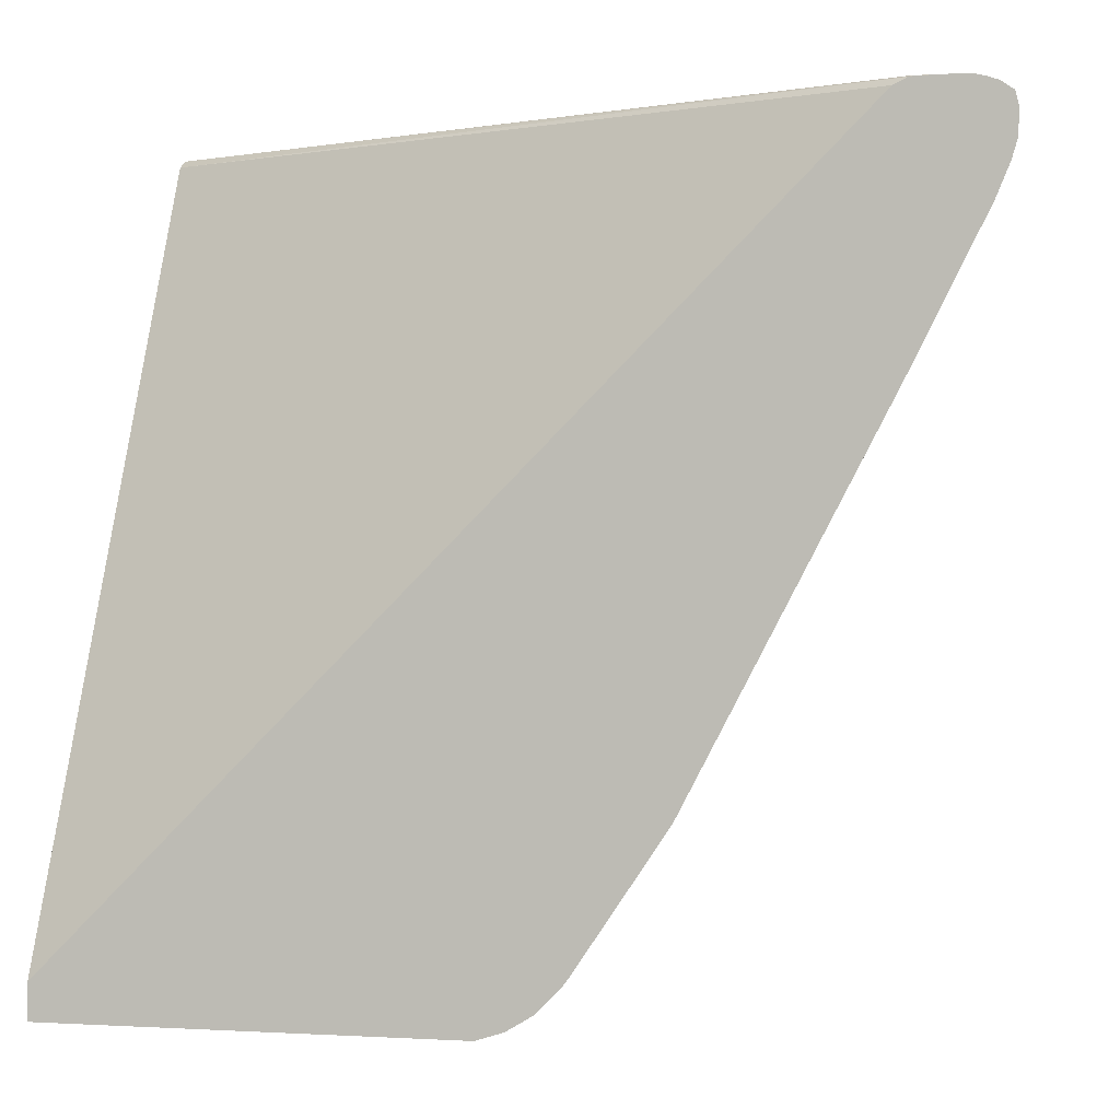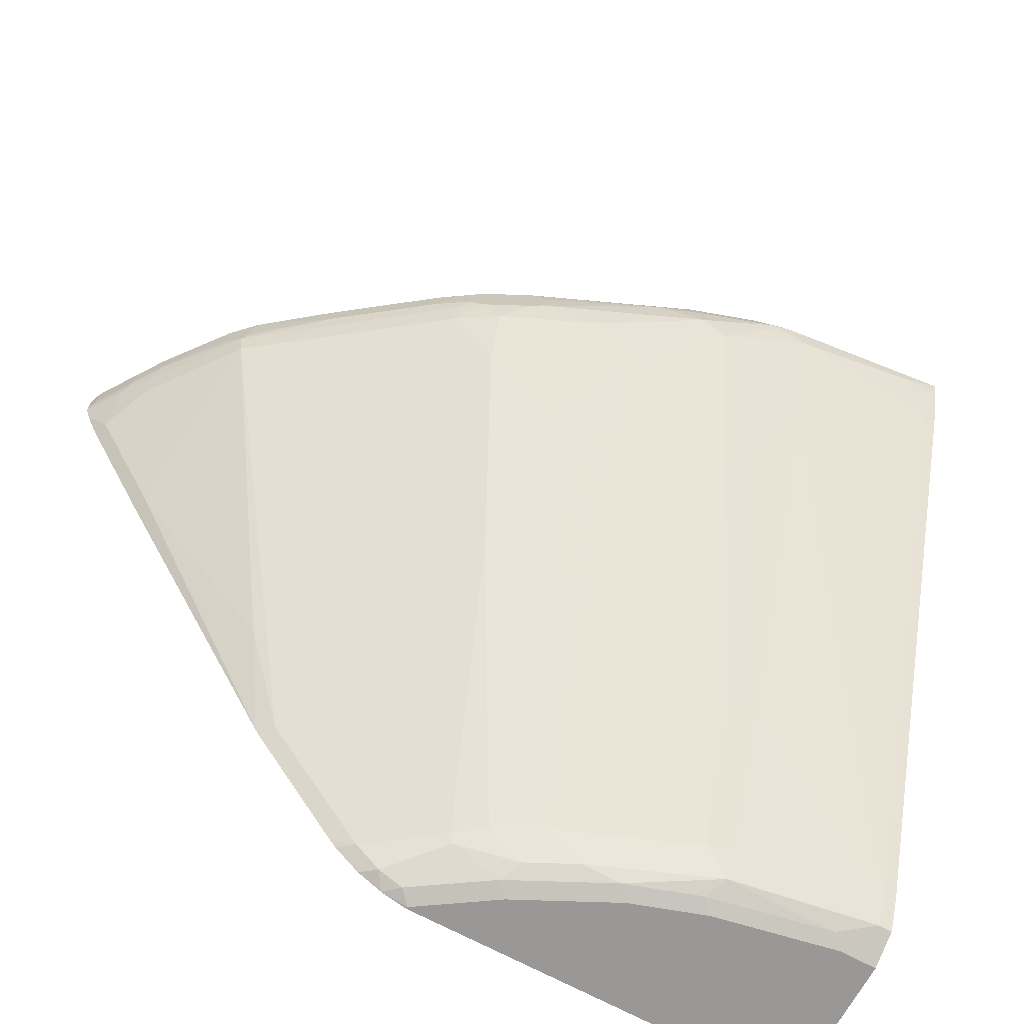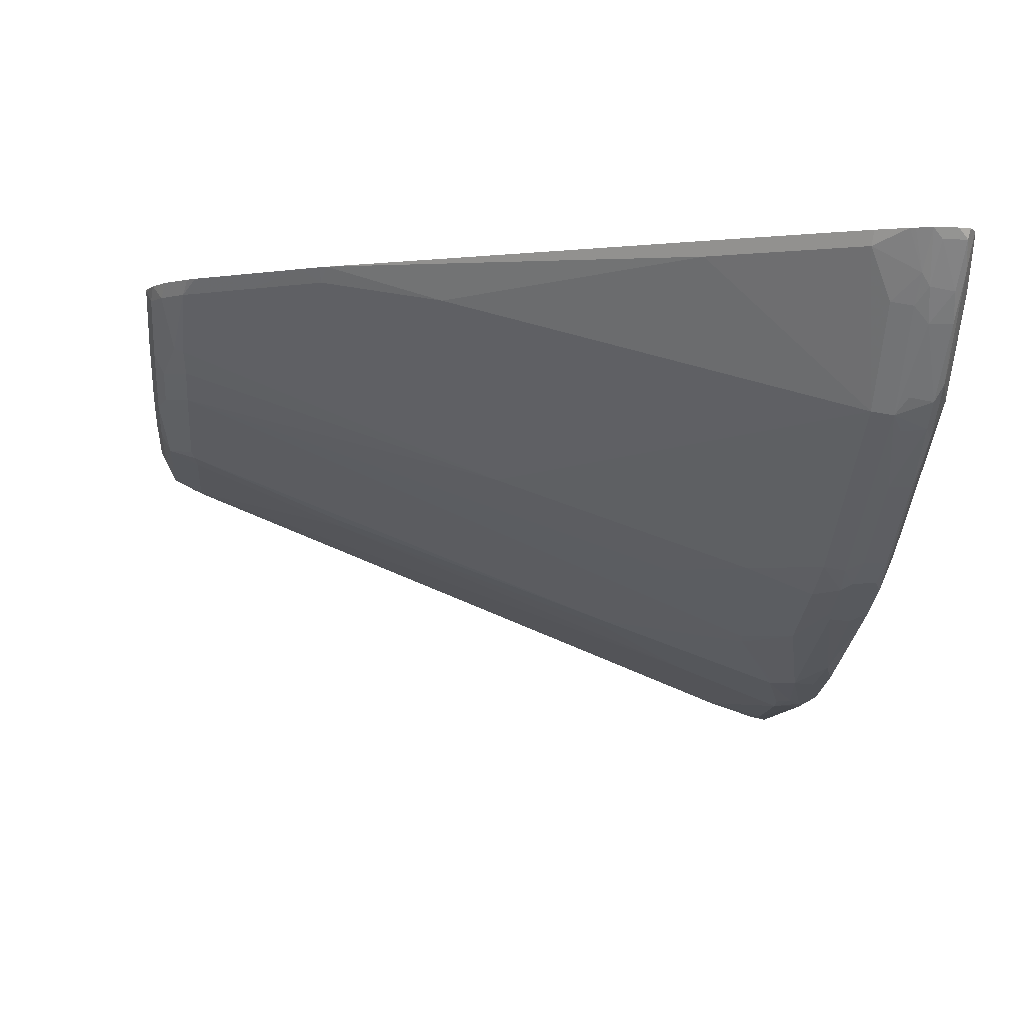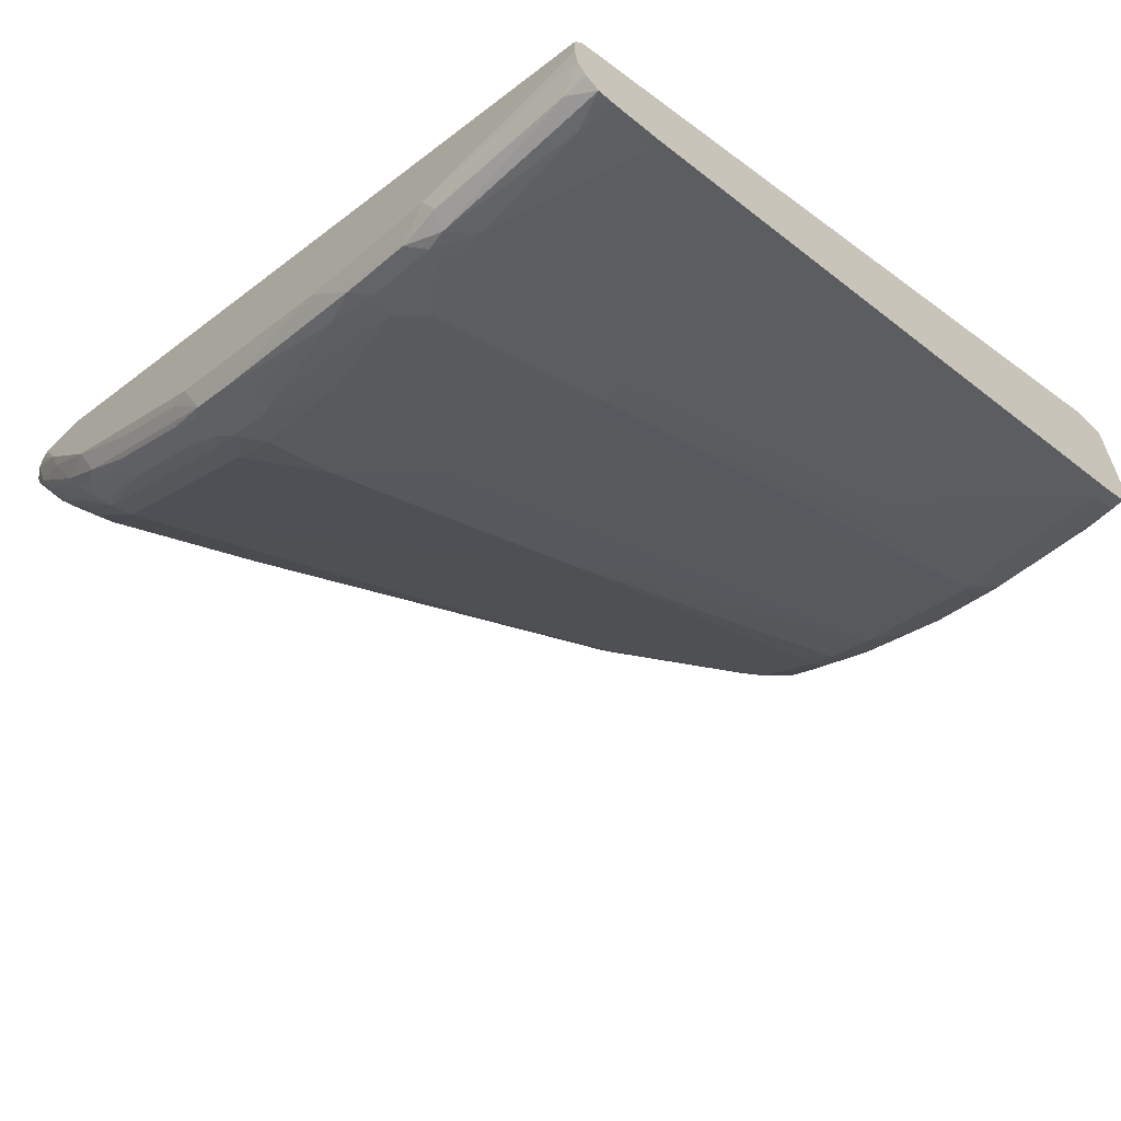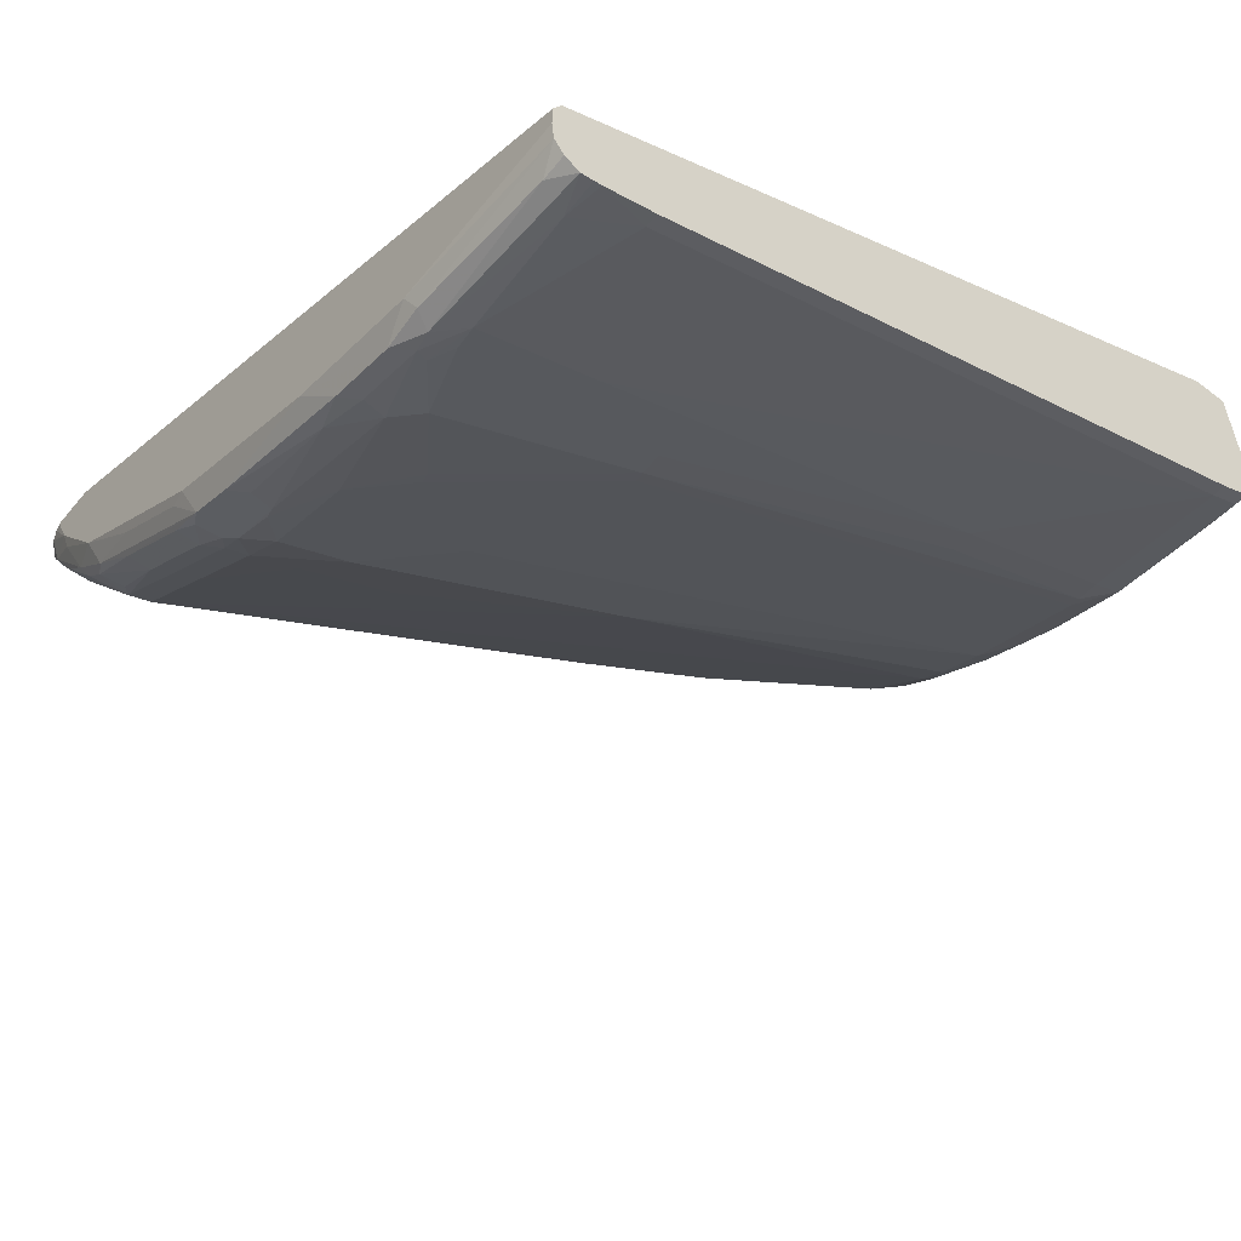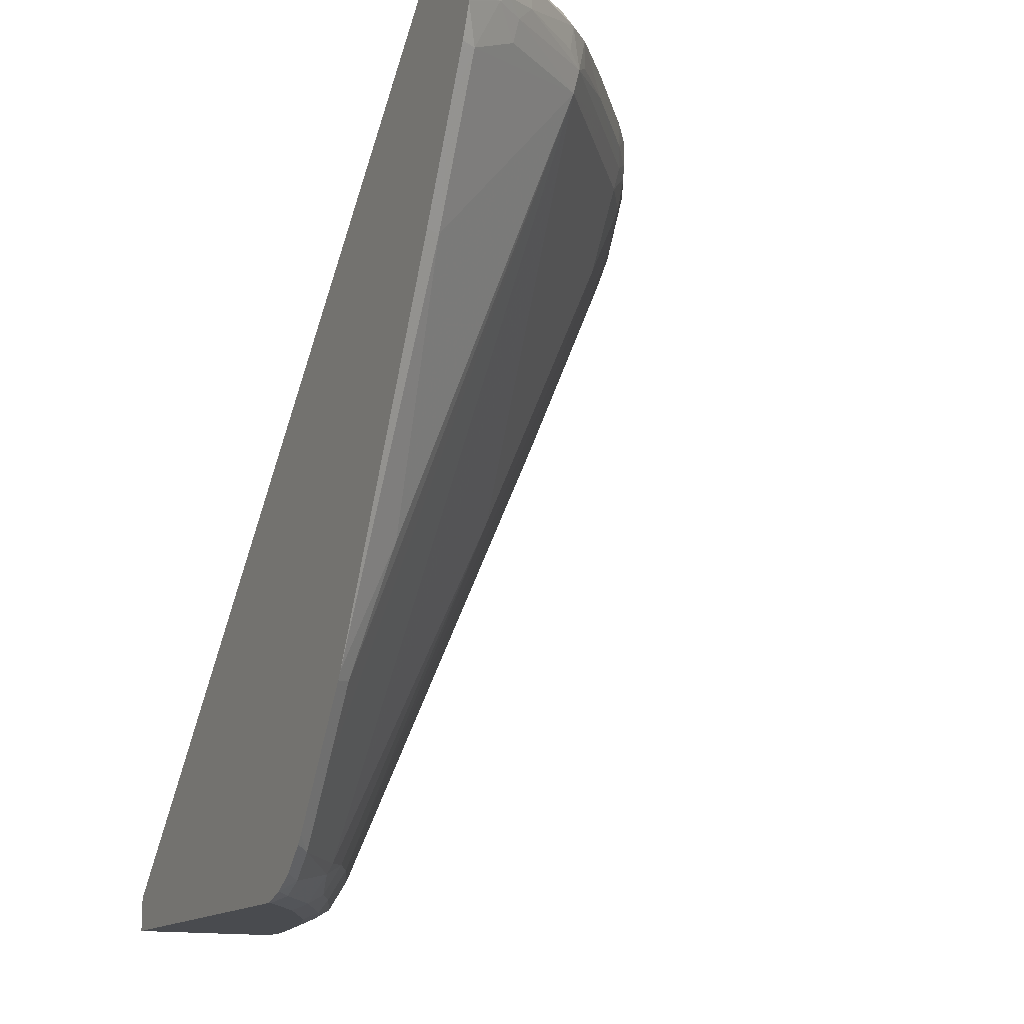
<metadata>
{"format":"obj","ext":"obj","renderer":"f3d","projection":"perspective","resolution":1024,"background":"white","views":[{"elev":1.5,"azim":11.6,"up":"+Y"},{"elev":-68.6,"azim":151.5,"up":"+Y"},{"elev":-3.4,"azim":84.0,"up":"+Z"},{"elev":-61.0,"azim":-134.4,"up":"+Z"},{"elev":-54.3,"azim":-128.4,"up":"+Z"},{"elev":-14.0,"azim":64.3,"up":"+Y"}]}
</metadata>
<code>
v 0.0495 -0.3224 -0.5222
v 0.0495 -0.2931 -0.5222
v 0.0495 -0.3224 -0.6449
v 0.3829 -0.3224 -0.5222
v 0.0495 0.3358 -0.853
v 0.6723 0.3361 -0.5222
v 0.0495 -0.3089 -0.6717
v 0.08064 -0.3224 -0.6449
v 0.3829 -0.3224 -0.5239
v 0.4048 -0.3153 -0.5222
v 0.0495 0.3426 -0.8665
v 0.6833 0.3417 -0.5222
v 0.0495 -0.3028 -0.6748
v 0.0605 -0.3089 -0.6717
v 0.09075 -0.3173 -0.6549
v 0.1814 -0.3224 -0.6247
v 0.393 -0.3173 -0.534
v 0.3225 -0.3224 -0.5642
v 0.4131 -0.3073 -0.534
v 0.4249 -0.3031 -0.5222
v 0.0495 0.3426 -0.8866
v 0.6851 0.3426 -0.5239
v 0.6851 0.3419 -0.5222
v 0.0495 -0.2894 -0.6815
v 0.0605 -0.2955 -0.6784
v 0.1814 -0.2821 -0.665
v 0.1814 -0.3089 -0.6516
v 0.1914 -0.3173 -0.6348
v 0.2519 -0.3173 -0.6146
v 0.2418 -0.3224 -0.6046
v 0.3325 -0.3173 -0.5743
v 0.3728 -0.2972 -0.5743
v 0.2822 -0.3224 -0.5844
v 0.4332 -0.2871 -0.534
v 0.445 -0.283 -0.5222
v 0.0495 0.3407 -0.905
v 0.2016 0.3426 -0.8866
v 0.7053 0.3426 -0.5222
v 0.0495 -0.2821 -0.6851
v 0.0605 -0.2821 -0.6851
v 0.1814 -0.141 -0.7254
v 0.2016 -0.1435 -0.7204
v 0.2016 -0.2846 -0.66
v 0.2116 -0.2871 -0.6549
v 0.2822 -0.3089 -0.6113
v 0.3225 -0.3089 -0.5911
v 0.3527 -0.2871 -0.5945
v 0.3762 -0.2888 -0.5777
v 0.4735 -0.2267 -0.534
v 0.4634 -0.2563 -0.5222
v 0.4504 -0.2759 -0.5222
v 0.6549 0.277 -0.6549
v 0.07054 0.3325 -0.9169
v 0.0495 0.3333 -0.916
v 0.1948 0.3358 -0.9001
v 0.2318 0.3325 -0.8967
v 0.3225 0.3426 -0.8463
v 0.7254 0.3426 -0.5222
v 0.0495 0.2619 -0.9068
v 0.0605 0.2619 -0.9068
v 0.1814 0.2014 -0.8665
v 0.2016 0.1612 -0.8463
v 0.2217 0.1209 -0.8262
v 0.2418 0.1183 -0.8211
v 0.2519 0.1159 -0.8161
v 0.3124 -0.2871 -0.6146
v 0.4131 -0.005026 -0.6952
v 0.534 0.136 -0.6751
v 0.5138 -0.1662 -0.534
v 0.5115 -0.1842 -0.5222
v 0.4819 -0.2287 -0.5222
v 0.6146 0.2569 -0.6751
v 0.5743 0.277 -0.7154
v 0.5776 0.2955 -0.7187
v 0.6582 0.2955 -0.6583
v 0.7187 0.2955 -0.5777
v 0.7153 0.277 -0.5743
v 0.7355 0.2569 -0.534
v 0.675 0.136 -0.534
v 0.5541 -0.06543 -0.5542
v 0.4937 0.1561 -0.7154
v 0.0495 0.3206 -0.9251
v 0.0495 0.3316 -0.9177
v 0.0495 0.3326 -0.917
v 0.2016 0.3224 -0.9068
v 0.2184 0.319 -0.9034
v 0.2922 0.3325 -0.8766
v 0.4836 0.3426 -0.7657
v 0.4735 0.3325 -0.7959
v 0.4332 0.3325 -0.8161
v 0.7343 0.3407 -0.5222
v 0.7254 0.3426 -0.5239
v 0.0495 0.3039 -0.9211
v 0.08064 0.309 -0.9202
v 0.1814 0.3022 -0.9068
v 0.2016 0.2997 -0.9018
v 0.262 0.2796 -0.8816
v 0.2418 0.2191 -0.8615
v 0.3225 0.2393 -0.8413
v 0.3325 0.2367 -0.8362
v 0.393 0.1561 -0.7758
v 0.3728 -0.04532 -0.6952
v 0.393 -0.02514 -0.6952
v 0.4533 0.09567 -0.7154
v 0.4937 0.1159 -0.6952
v 0.4533 0.2166 -0.7758
v 0.4937 0.277 -0.7758
v 0.4937 0.2367 -0.7557
v 0.5257 -0.162 -0.5222
v 0.5221 -0.1682 -0.5222
v 0.5911 0.309 -0.712
v 0.497 0.2955 -0.7792
v 0.6448 0.3048 -0.67
v 0.6482 0.3258 -0.6684
v 0.6683 0.3258 -0.6482
v 0.67 0.3048 -0.6449
v 0.712 0.309 -0.5911
v 0.7305 0.3048 -0.5642
v 0.7355 0.2972 -0.5542
v 0.7515 0.2833 -0.5222
v 0.741 0.2579 -0.5222
v 0.7208 0.2176 -0.5222
v 0.6805 0.1369 -0.5222
v 0.0495 0.3103 -0.9228
v 0.2217 0.309 -0.9001
v 0.2788 0.319 -0.8833
v 0.2822 0.2997 -0.8816
v 0.3493 0.3291 -0.853
v 0.3225 0.3224 -0.8665
v 0.5642 0.3426 -0.7053
v 0.5004 0.3392 -0.7624
v 0.4198 0.319 -0.8228
v 0.6347 0.3325 -0.6751
v 0.5911 0.3291 -0.712
v 0.5104 0.3291 -0.7724
v 0.487 0.3258 -0.7892
v 0.7414 0.3384 -0.5222
v 0.7053 0.3426 -0.5642
v 0.2721 0.277 -0.8766
v 0.3728 0.277 -0.8362
v 0.3527 0.2569 -0.8362
v 0.4567 0.2754 -0.7993
v 0.4735 0.2972 -0.7959
v 0.5104 0.309 -0.7724
v 0.4836 0.3048 -0.7909
v 0.675 0.3325 -0.6348
v 0.712 0.3291 -0.5911
v 0.7288 0.3258 -0.5676
v 0.7523 0.309 -0.5307
v 0.7565 0.3005 -0.5222
v 0.7528 0.2875 -0.5222
v 0.4232 0.2997 -0.8211
v 0.6448 0.3426 -0.6449
v 0.581 0.3392 -0.7019
v 0.7438 0.3376 -0.5222
v 0.7355 0.3325 -0.5542
v 0.7019 0.3392 -0.5811
v 0.4332 0.2972 -0.8161
v 0.7523 0.3291 -0.5307
v 0.7565 0.3206 -0.5222
v 0.754 0.3308 -0.5222
f 1 2 5
f 78 119 120
f 77 119 78
f 76 119 77
f 76 118 119
f 76 117 118
f 75 111 113
f 75 117 76
f 78 120 121
f 75 116 117
f 75 114 115
f 75 113 114
f 74 112 111
f 74 107 112
f 74 111 75
f 73 107 74
f 73 108 107
f 75 115 116
f 73 81 108
f 78 121 122
f 79 122 123
f 89 132 90
f 88 131 89
f 88 130 131
f 87 129 126
f 87 128 129
f 87 90 128
f 86 127 125
f 78 122 79
f 86 126 127
f 85 95 94
f 85 86 95
f 82 85 94
f 82 94 124
f 81 104 108
f 79 109 80
f 79 123 109
f 86 125 95
f 89 131 133
f 72 81 73
f 69 109 110
f 62 97 98
f 62 96 97
f 62 95 96
f 61 95 62
f 60 95 61
f 60 94 95
f 60 93 94
f 62 98 64
f 59 93 60
f 57 90 87
f 57 89 90
f 57 88 89
f 56 126 86
f 56 87 126
f 56 57 87
f 56 86 85
f 58 91 92
f 69 110 70
f 62 64 63
f 64 97 99
f 69 80 109
f 68 105 81
f 67 108 104
f 67 107 108
f 67 106 107
f 67 103 106
f 67 105 68
f 64 98 97
f 67 81 105
f 66 103 67
f 66 102 103
f 66 101 102
f 66 100 101
f 65 100 66
f 64 100 65
f 64 99 100
f 67 104 81
f 55 56 85
f 89 133 134
f 89 136 132
f 136 144 145
f 135 144 136
f 133 153 146
f 133 154 153
f 132 145 152
f 132 136 145
f 131 154 133
f 137 155 138
f 130 154 131
f 129 132 152
f 127 152 140
f 127 129 152
f 126 129 127
f 119 151 120
f 119 150 151
f 118 150 119
f 130 153 154
f 118 149 150
f 138 155 156
f 138 157 153
f 159 161 160
f 156 161 159
f 155 161 156
f 149 160 150
f 149 159 160
f 148 159 149
f 148 156 159
f 138 156 157
f 147 156 148
f 146 157 156
f 146 153 157
f 143 152 145
f 143 158 152
f 142 158 143
f 140 158 142
f 140 152 158
f 146 156 147
f 89 134 135
f 118 148 149
f 117 147 148
f 101 103 102
f 100 141 101
f 99 127 140
f 99 139 127
f 99 141 100
f 99 140 141
f 97 125 127
f 101 141 140
f 97 139 99
f 96 125 97
f 95 125 96
f 93 124 94
f 91 138 92
f 91 137 138
f 90 129 128
f 90 132 129
f 97 127 139
f 117 148 118
f 101 140 106
f 106 140 142
f 115 117 116
f 115 147 117
f 115 146 147
f 114 134 133
f 114 146 115
f 114 133 146
f 112 145 144
f 101 106 103
f 112 143 145
f 111 134 114
f 111 135 134
f 111 144 135
f 111 112 144
f 107 143 112
f 107 142 143
f 106 142 107
f 111 114 113
f 53 85 82
f 89 135 136
f 53 84 54
f 8 14 15
f 7 13 14
f 5 12 11
f 5 6 12
f 4 9 10
f 3 14 8
f 3 7 14
f 8 15 16
f 2 6 5
f 1 12 6
f 1 23 12
f 1 38 23
f 1 58 38
f 1 91 58
f 1 137 91
f 1 155 137
f 1 6 2
f 1 160 161
f 9 17 10
f 10 19 20
f 14 25 26
f 13 25 14
f 13 24 25
f 12 23 22
f 11 37 21
f 11 57 37
f 11 88 57
f 9 18 17
f 11 130 88
f 11 138 153
f 11 92 138
f 11 58 92
f 11 38 58
f 11 22 38
f 11 12 22
f 10 17 19
f 11 153 130
f 14 26 27
f 1 150 160
f 1 120 151
f 1 7 3
f 1 13 7
f 1 24 13
f 1 39 24
f 1 59 39
f 1 93 59
f 1 124 93
f 1 3 8
f 1 82 124
f 1 84 83
f 1 54 84
f 1 36 54
f 1 21 36
f 1 11 21
f 1 5 11
f 53 55 85
f 1 83 82
f 1 151 150
f 1 8 16
f 1 30 33
f 1 121 120
f 1 122 121
f 1 123 122
f 1 109 123
f 1 110 109
f 1 70 110
f 1 71 70
f 1 16 30
f 1 50 71
f 1 35 51
f 1 20 35
f 1 10 20
f 1 4 10
f 1 9 4
f 1 18 9
f 1 33 18
f 1 51 50
f 14 27 15
f 1 161 155
f 47 67 48
f 47 66 67
f 45 47 46
f 45 66 47
f 44 65 66
f 44 64 65
f 43 64 44
f 42 64 43
f 48 67 68
f 42 63 64
f 41 62 63
f 41 61 62
f 40 60 61
f 39 60 40
f 39 59 60
f 37 57 56
f 37 56 55
f 41 63 42
f 36 55 53
f 48 68 52
f 49 69 70
f 53 83 84
f 15 27 28
f 53 82 83
f 52 81 72
f 52 68 81
f 52 80 69
f 52 79 80
f 49 52 69
f 52 78 79
f 52 76 77
f 52 75 76
f 52 74 75
f 52 73 74
f 52 72 73
f 49 71 50
f 49 70 71
f 52 77 78
f 36 37 55
f 40 61 41
f 22 23 38
f 26 41 42
f 25 40 26
f 24 40 25
f 24 39 40
f 36 53 54
f 21 37 36
f 19 32 34
f 19 35 20
f 19 34 35
f 18 29 31
f 18 33 29
f 17 32 19
f 17 31 32
f 17 18 31
f 16 29 30
f 16 28 29
f 15 28 16
f 26 43 27
f 26 40 41
f 26 42 43
f 31 46 32
f 34 48 52
f 34 51 35
f 34 50 51
f 34 49 50
f 32 46 47
f 27 43 44
f 32 48 34
f 32 47 48
f 34 52 49
f 29 46 31
f 29 45 46
f 29 33 30
f 27 29 28
f 27 45 29
f 27 66 45
f 27 44 66

</code>
